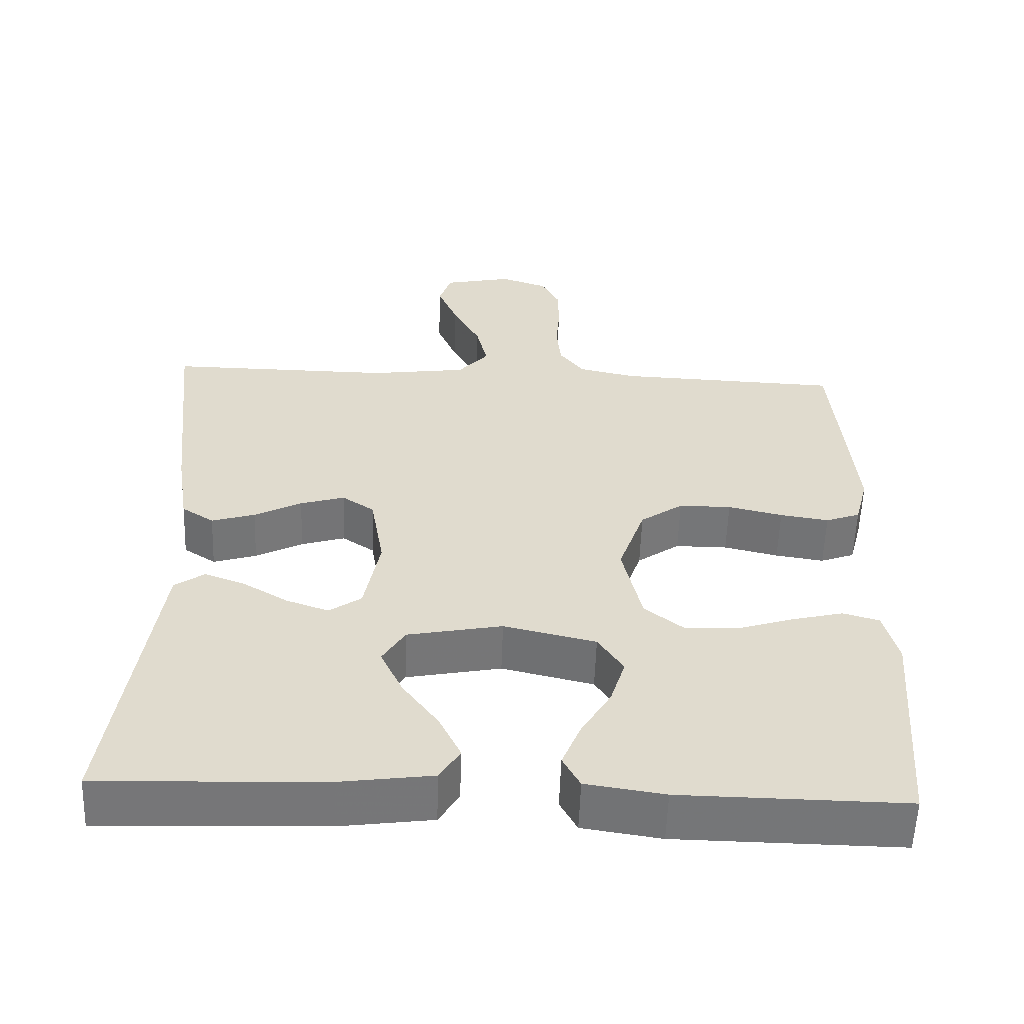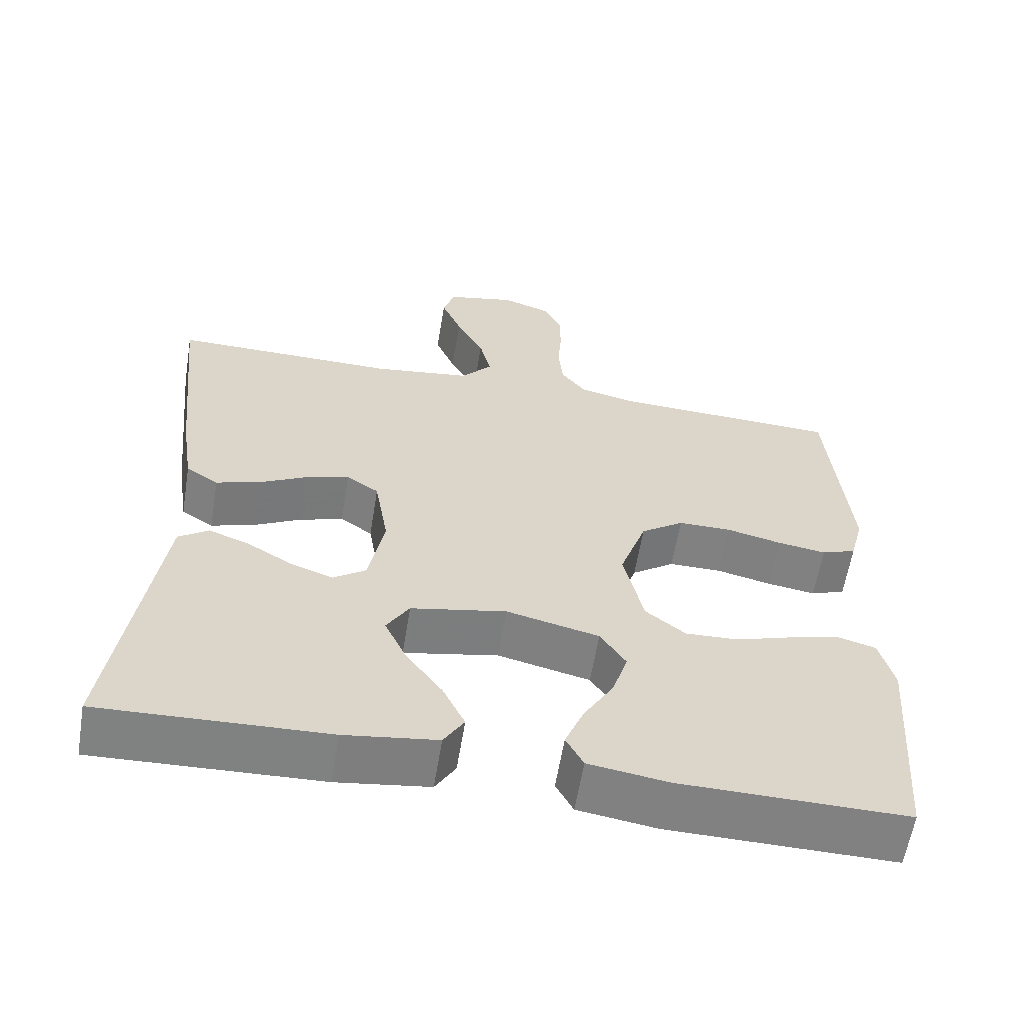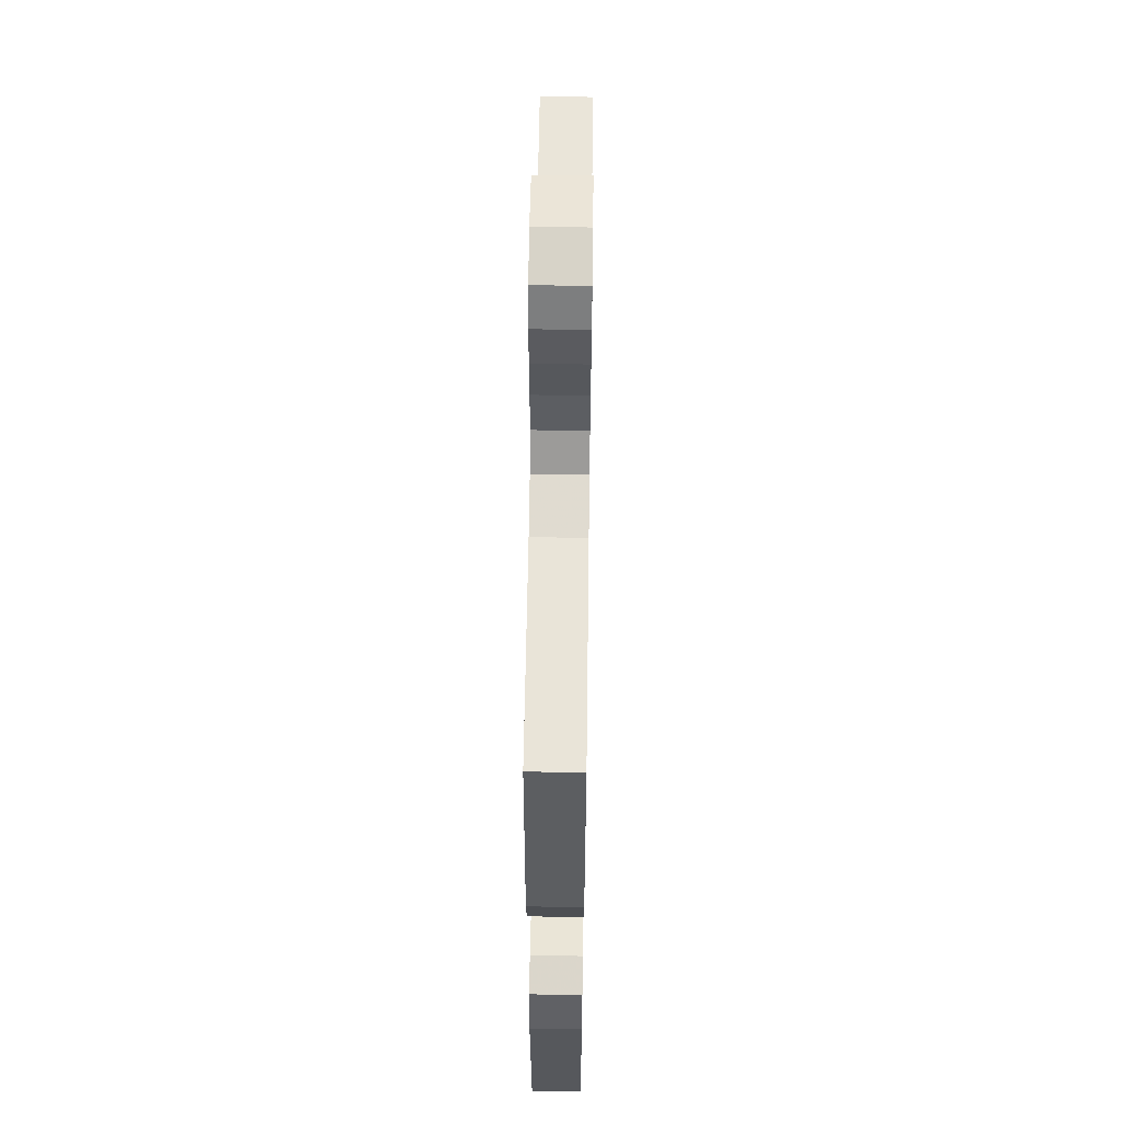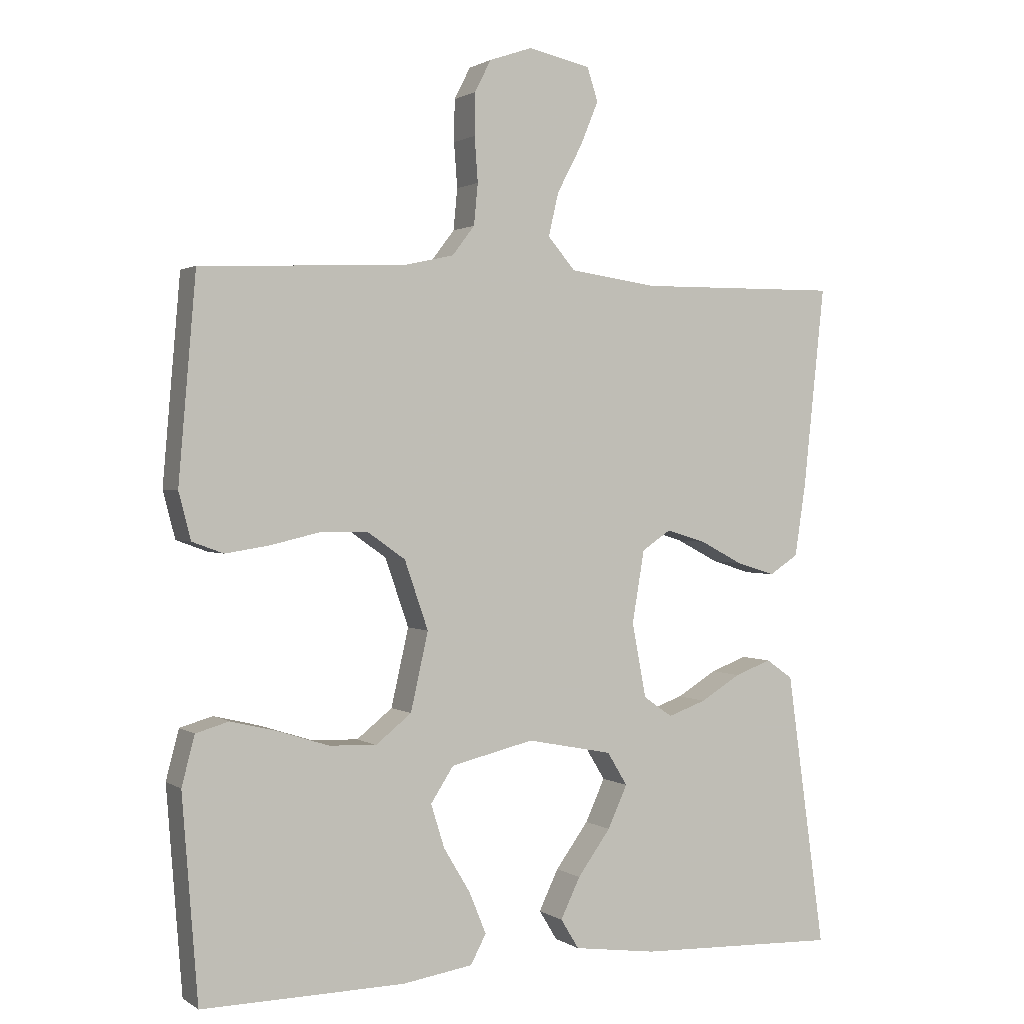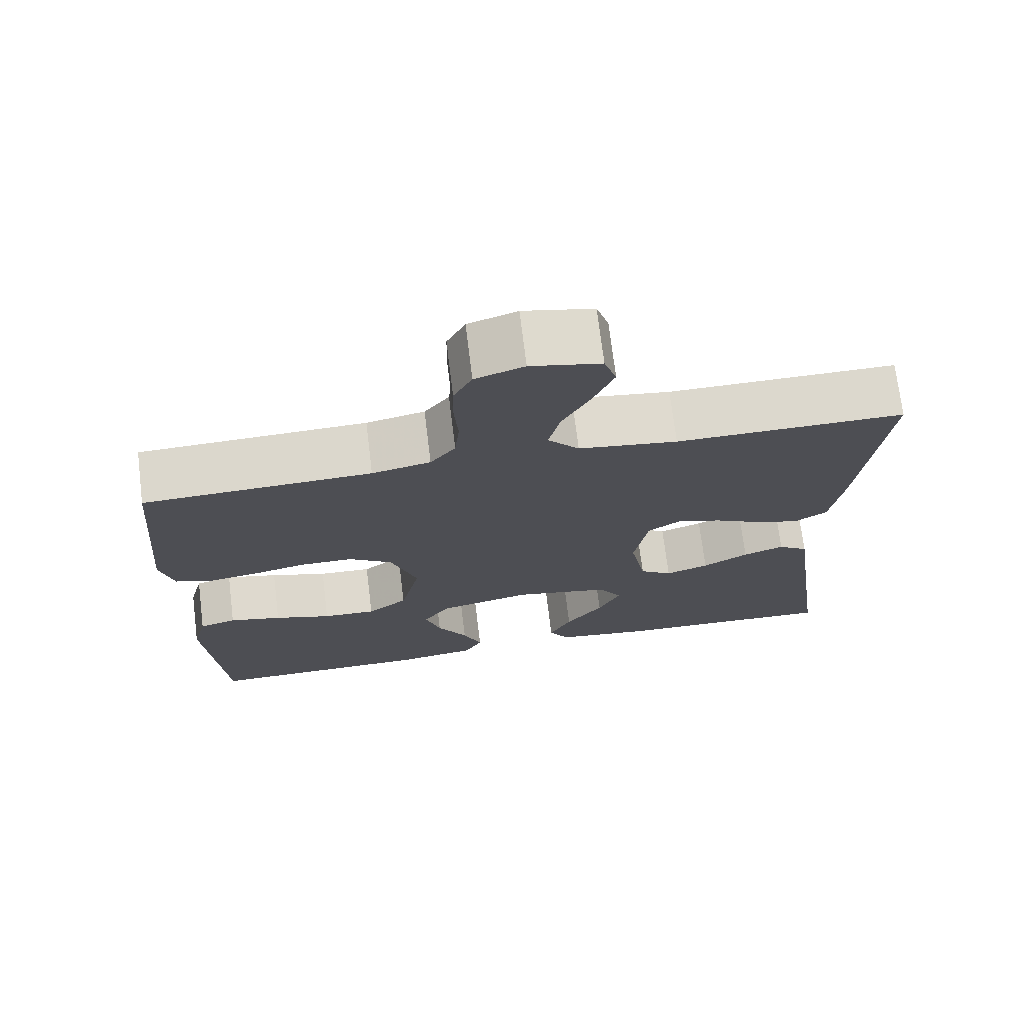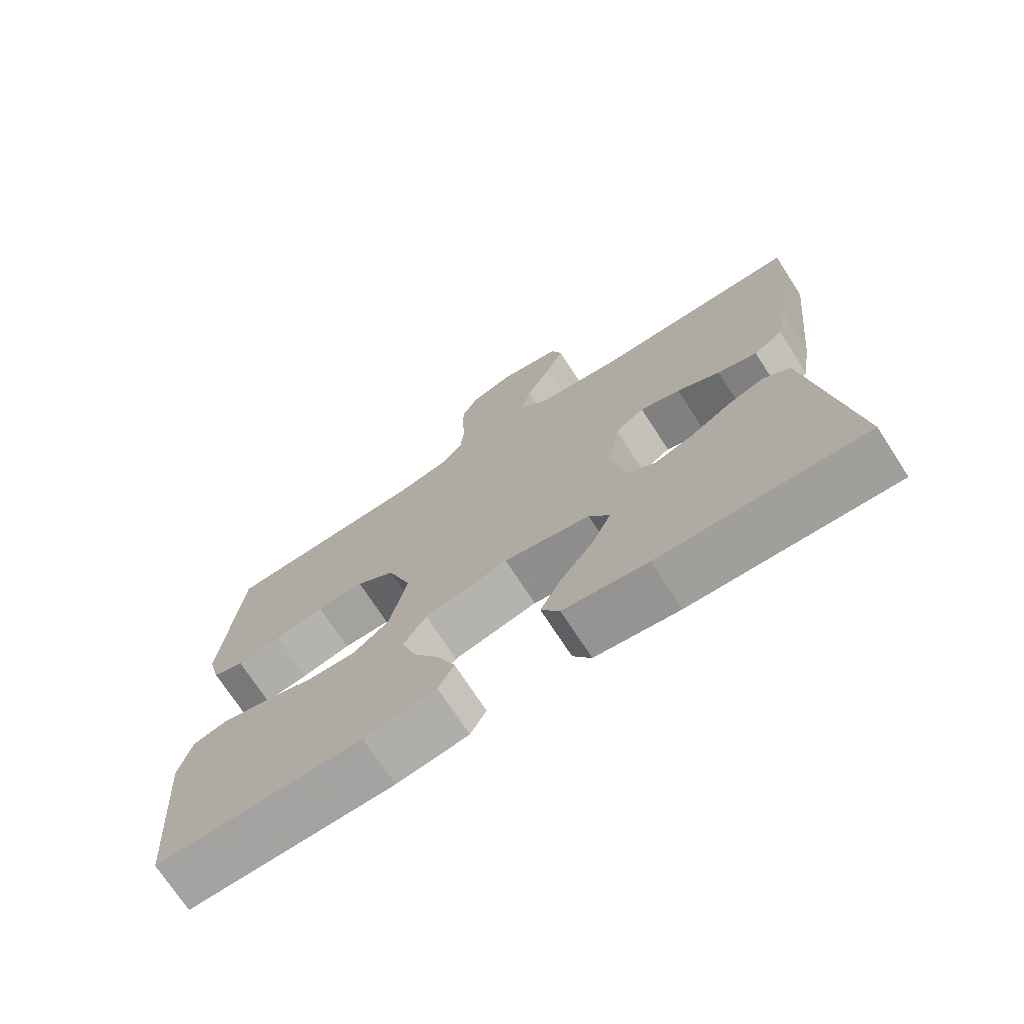
<metadata>
{"format":"obj","ext":"obj","renderer":"f3d","projection":"perspective","resolution":1024,"background":"white","views":[{"elev":-56.8,"azim":-2.0,"up":"+Z"},{"elev":-60.4,"azim":-9.3,"up":"+Z"},{"elev":57.7,"azim":90.8,"up":"+Z"},{"elev":1.3,"azim":154.0,"up":"+Z"},{"elev":72.4,"azim":173.0,"up":"+Z"},{"elev":-72.6,"azim":-147.0,"up":"+Z"}]}
</metadata>
<code>
v -0.5 0.07 -0.5
v -0.458 0.07 -0.2
v -0.443 0.07 -0.092
v -0.403 0.07 -0.064
v -0.349 0.07 -0.084
v -0.289 0.07 -0.12
v -0.232 0.07 -0.14
v -0.189 0.07 -0.11
v -0.168 0.07 0
v -0.186 0.07 0.107
v -0.229 0.07 0.136
v -0.288 0.07 0.118
v -0.351 0.07 0.085
v -0.409 0.07 0.067
v -0.452 0.07 0.095
v -0.468 0.07 0.2
v -0.5 0.07 0.5
v -0.2 0.07 0.497
v -0.07 0.07 0.515
v -0.029 0.07 0.562
v -0.044 0.07 0.626
v -0.081 0.07 0.696
v -0.108 0.07 0.761
v -0.092 0.07 0.81
v 0 0.07 0.83
v 0.064 0.07 0.808
v 0.088 0.07 0.761
v 0.089 0.07 0.699
v 0.084 0.07 0.633
v 0.09 0.07 0.572
v 0.123 0.07 0.529
v 0.2 0.07 0.512
v 0.5 0.07 0.5
v 0.526 0.07 0.2
v 0.508 0.07 0.131
v 0.462 0.07 0.114
v 0.397 0.07 0.124
v 0.324 0.07 0.141
v 0.254 0.07 0.141
v 0.197 0.07 0.101
v 0.162 0.07 0
v 0.188 0.07 -0.115
v 0.241 0.07 -0.157
v 0.311 0.07 -0.154
v 0.386 0.07 -0.13
v 0.455 0.07 -0.113
v 0.504 0.07 -0.127
v 0.523 0.07 -0.2
v 0.5 0.07 -0.5
v 0.2 0.07 -0.496
v 0.095 0.07 -0.48
v 0.072 0.07 -0.437
v 0.097 0.07 -0.376
v 0.137 0.07 -0.309
v 0.157 0.07 -0.245
v 0.123 0.07 -0.193
v 0 0.07 -0.164
v -0.127 0.07 -0.189
v -0.157 0.07 -0.238
v -0.128 0.07 -0.301
v -0.079 0.07 -0.368
v -0.05 0.07 -0.428
v -0.077 0.07 -0.472
v -0.2 0.07 -0.489
v -0.5 0 -0.5
v -0.458 0 -0.2
v -0.443 0 -0.092
v -0.403 0 -0.064
v -0.349 0 -0.084
v -0.289 0 -0.12
v -0.232 0 -0.14
v -0.189 0 -0.11
v -0.168 0 0
v -0.186 0 0.107
v -0.229 0 0.136
v -0.288 0 0.118
v -0.351 0 0.085
v -0.409 0 0.067
v -0.452 0 0.095
v -0.468 0 0.2
v -0.5 0 0.5
v -0.2 0 0.497
v -0.07 0 0.515
v -0.029 0 0.562
v -0.044 0 0.626
v -0.081 0 0.696
v -0.108 0 0.761
v -0.092 0 0.81
v 0 0 0.83
v 0.064 0 0.808
v 0.088 0 0.761
v 0.089 0 0.699
v 0.084 0 0.633
v 0.09 0 0.572
v 0.123 0 0.529
v 0.2 0 0.512
v 0.5 0 0.5
v 0.526 0 0.2
v 0.508 0 0.131
v 0.462 0 0.114
v 0.397 0 0.124
v 0.324 0 0.141
v 0.254 0 0.141
v 0.197 0 0.101
v 0.162 0 0
v 0.188 0 -0.115
v 0.241 0 -0.157
v 0.311 0 -0.154
v 0.386 0 -0.13
v 0.455 0 -0.113
v 0.504 0 -0.127
v 0.523 0 -0.2
v 0.5 0 -0.5
v 0.2 0 -0.496
v 0.095 0 -0.48
v 0.072 0 -0.437
v 0.097 0 -0.376
v 0.137 0 -0.309
v 0.157 0 -0.245
v 0.123 0 -0.193
v 0 0 -0.164
v -0.127 0 -0.189
v -0.157 0 -0.238
v -0.128 0 -0.301
v -0.079 0 -0.368
v -0.05 0 -0.428
v -0.077 0 -0.472
v -0.2 0 -0.489
f 64 1 2
f 63 64 2
f 62 63 2
f 61 62 2
f 60 61 2
f 4 5 6
f 3 4 6
f 2 3 6
f 60 2 6
f 59 60 6
f 58 59 6 7
f 57 58 7 8
f 56 57 8 9
f 52 53 54
f 51 52 54
f 50 51 54
f 49 50 54
f 48 49 54
f 47 48 54
f 46 47 54
f 45 46 54
f 44 45 54
f 43 44 54 55
f 42 43 55 56
f 36 37 38
f 35 36 38
f 34 35 38
f 33 34 38
f 32 33 38
f 31 32 38 39
f 30 31 39 40
f 27 28 29
f 26 27 29
f 25 26 29
f 24 25 29
f 23 24 29
f 22 23 29
f 21 22 29
f 20 21 29 30
f 30 40 41
f 20 30 41
f 19 20 41
f 16 17 18
f 15 16 18
f 14 15 18
f 13 14 18
f 12 13 18
f 11 12 18 19
f 56 9 10
f 42 56 10
f 41 42 10
f 19 41 10
f 10 11 19
f 66 65 128
f 66 128 127
f 66 127 126
f 66 126 125
f 66 125 124
f 70 69 68
f 70 68 67
f 70 67 66
f 70 66 124
f 70 124 123
f 71 70 123 122
f 72 71 122 121
f 73 72 121 120
f 118 117 116
f 118 116 115
f 118 115 114
f 118 114 113
f 118 113 112
f 118 112 111
f 118 111 110
f 118 110 109
f 118 109 108
f 119 118 108 107
f 120 119 107 106
f 102 101 100
f 102 100 99
f 102 99 98
f 102 98 97
f 102 97 96
f 103 102 96 95
f 104 103 95 94
f 93 92 91
f 93 91 90
f 93 90 89
f 93 89 88
f 93 88 87
f 93 87 86
f 93 86 85
f 94 93 85 84
f 105 104 94
f 105 94 84
f 105 84 83
f 82 81 80
f 82 80 79
f 82 79 78
f 82 78 77
f 82 77 76
f 83 82 76 75
f 74 73 120
f 74 120 106
f 74 106 105
f 74 105 83
f 83 75 74
f 1 65 66 2
f 2 66 67 3
f 3 67 68 4
f 4 68 69 5
f 5 69 70 6
f 6 70 71 7
f 7 71 72 8
f 8 72 73 9
f 9 73 74 10
f 10 74 75 11
f 11 75 76 12
f 12 76 77 13
f 13 77 78 14
f 14 78 79 15
f 15 79 80 16
f 16 80 81 17
f 17 81 82 18
f 18 82 83 19
f 19 83 84 20
f 20 84 85 21
f 21 85 86 22
f 22 86 87 23
f 23 87 88 24
f 24 88 89 25
f 25 89 90 26
f 26 90 91 27
f 27 91 92 28
f 28 92 93 29
f 29 93 94 30
f 30 94 95 31
f 31 95 96 32
f 32 96 97 33
f 33 97 98 34
f 34 98 99 35
f 35 99 100 36
f 36 100 101 37
f 37 101 102 38
f 38 102 103 39
f 39 103 104 40
f 40 104 105 41
f 41 105 106 42
f 42 106 107 43
f 43 107 108 44
f 44 108 109 45
f 45 109 110 46
f 46 110 111 47
f 47 111 112 48
f 48 112 113 49
f 49 113 114 50
f 50 114 115 51
f 51 115 116 52
f 52 116 117 53
f 53 117 118 54
f 54 118 119 55
f 55 119 120 56
f 56 120 121 57
f 57 121 122 58
f 58 122 123 59
f 59 123 124 60
f 60 124 125 61
f 61 125 126 62
f 62 126 127 63
f 63 127 128 64
f 64 128 65 1

</code>
